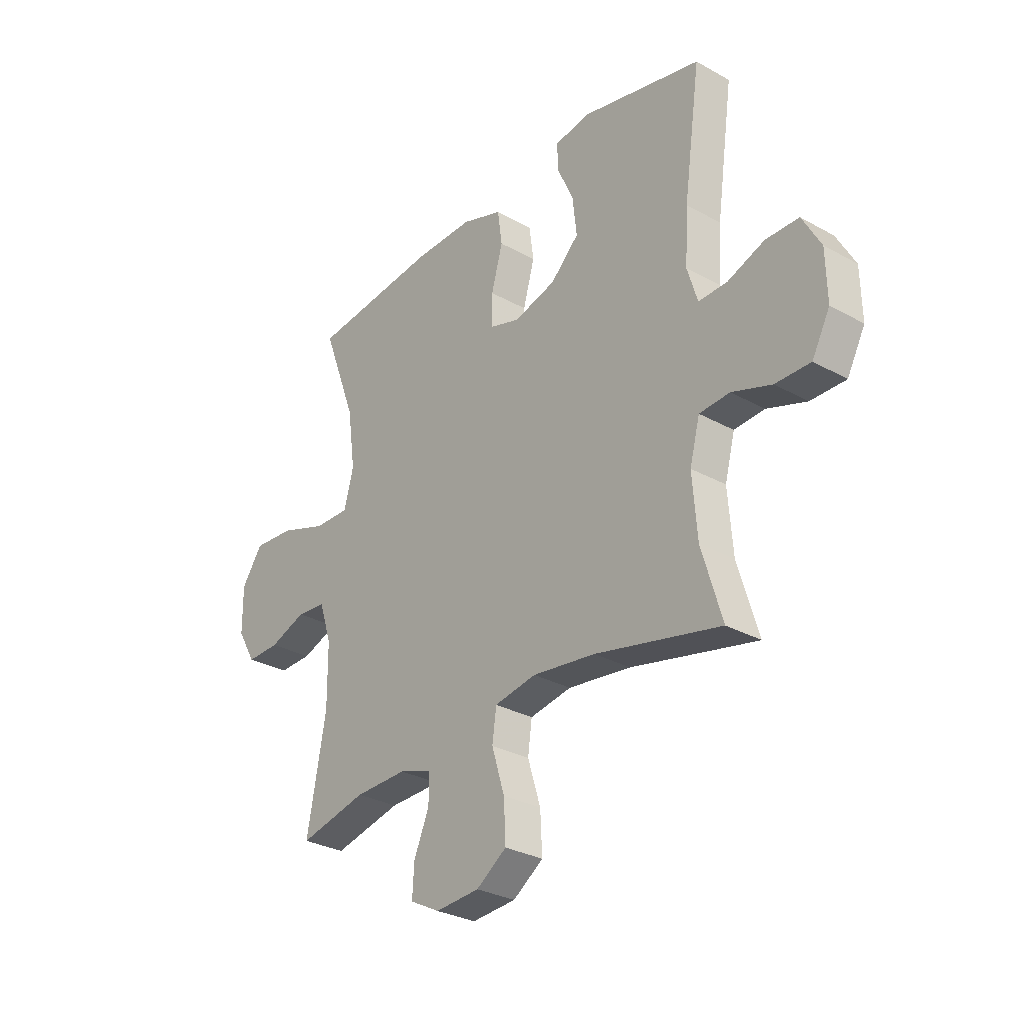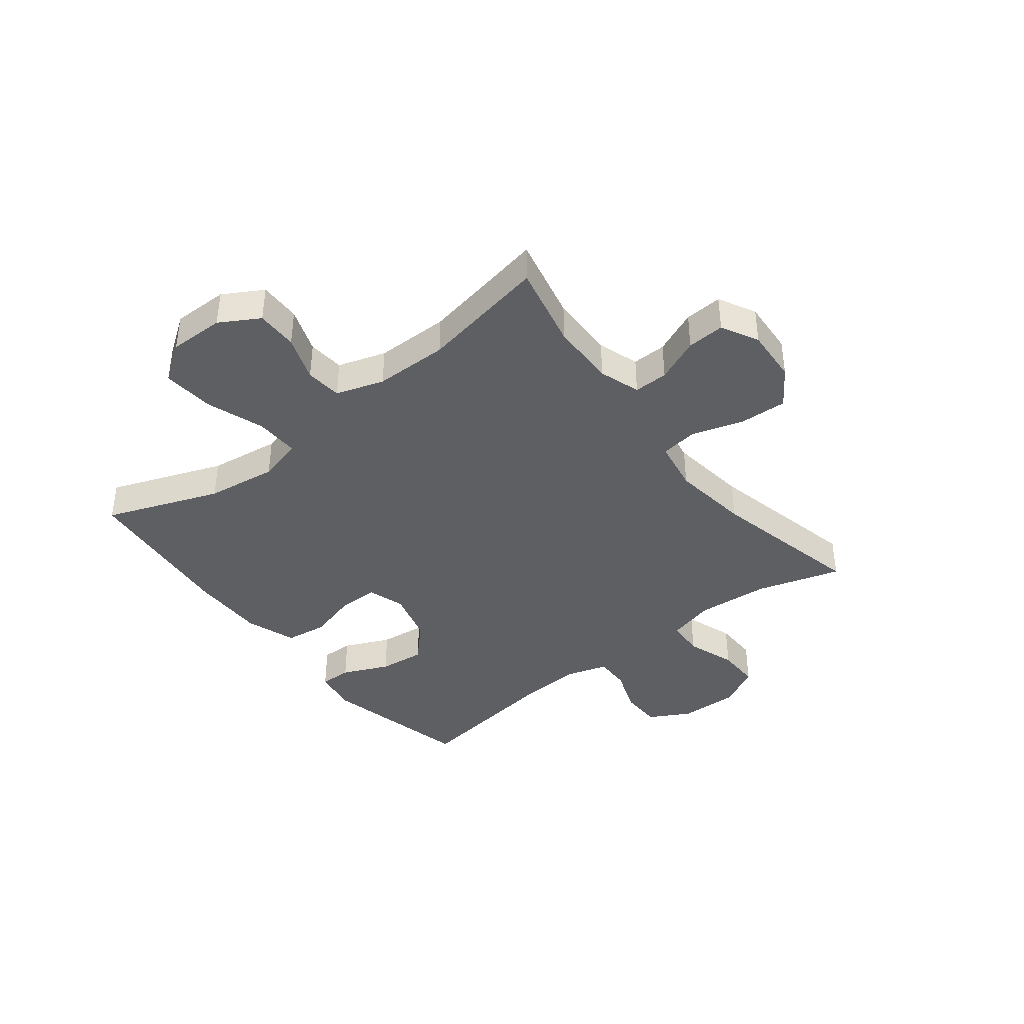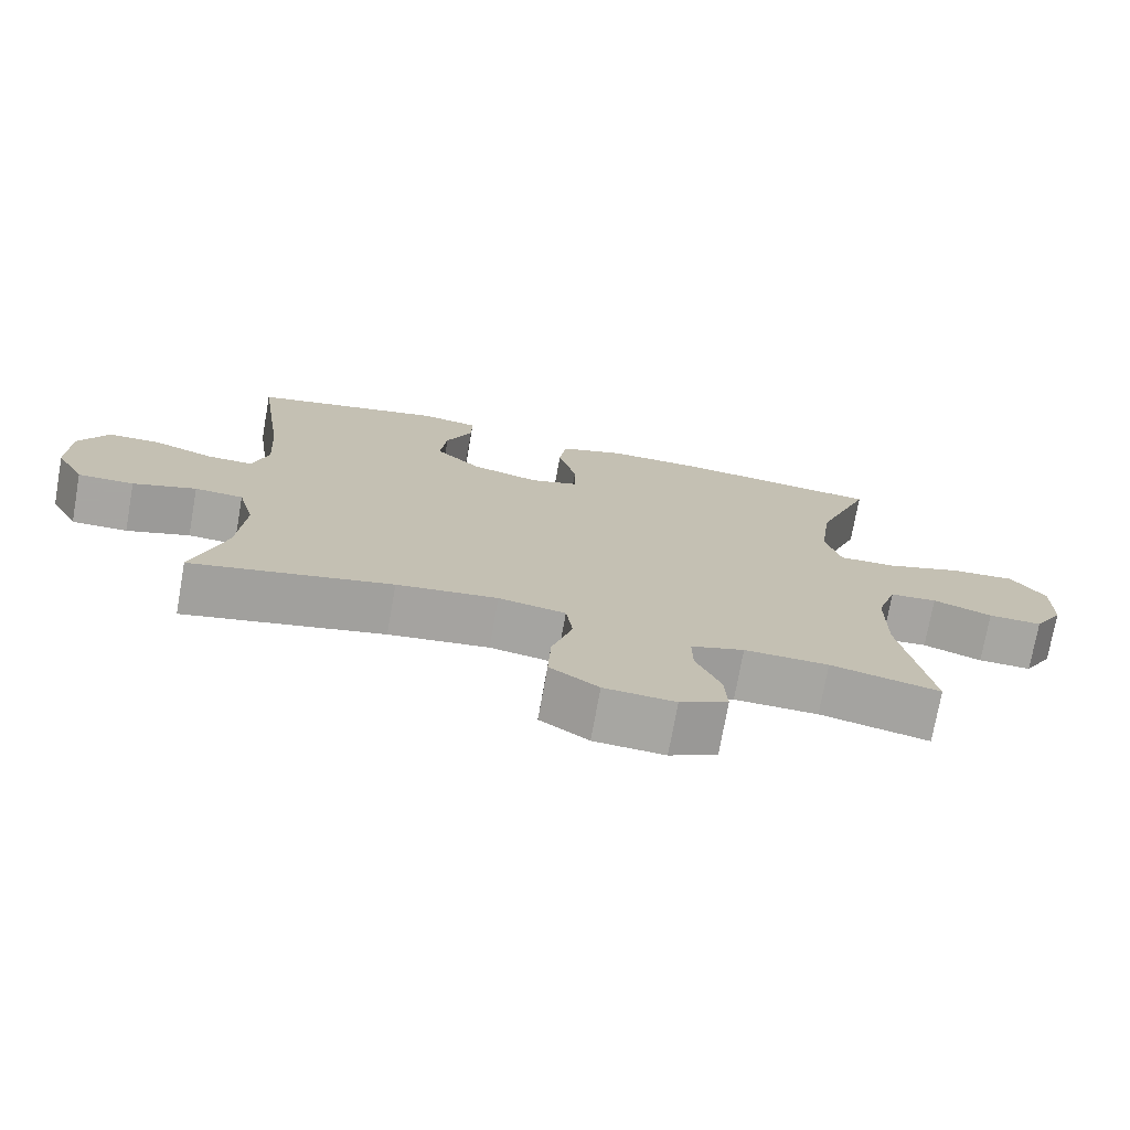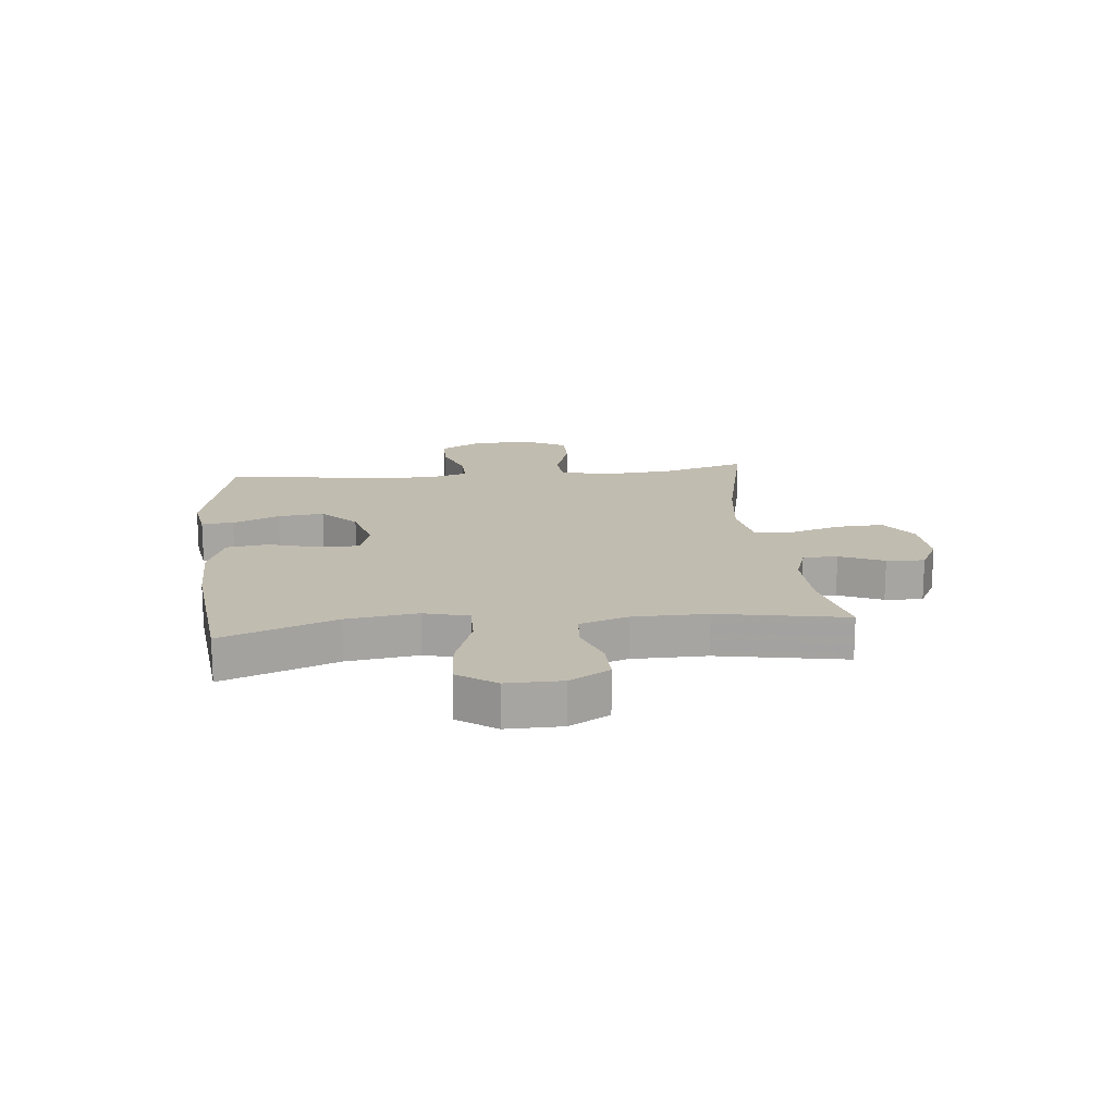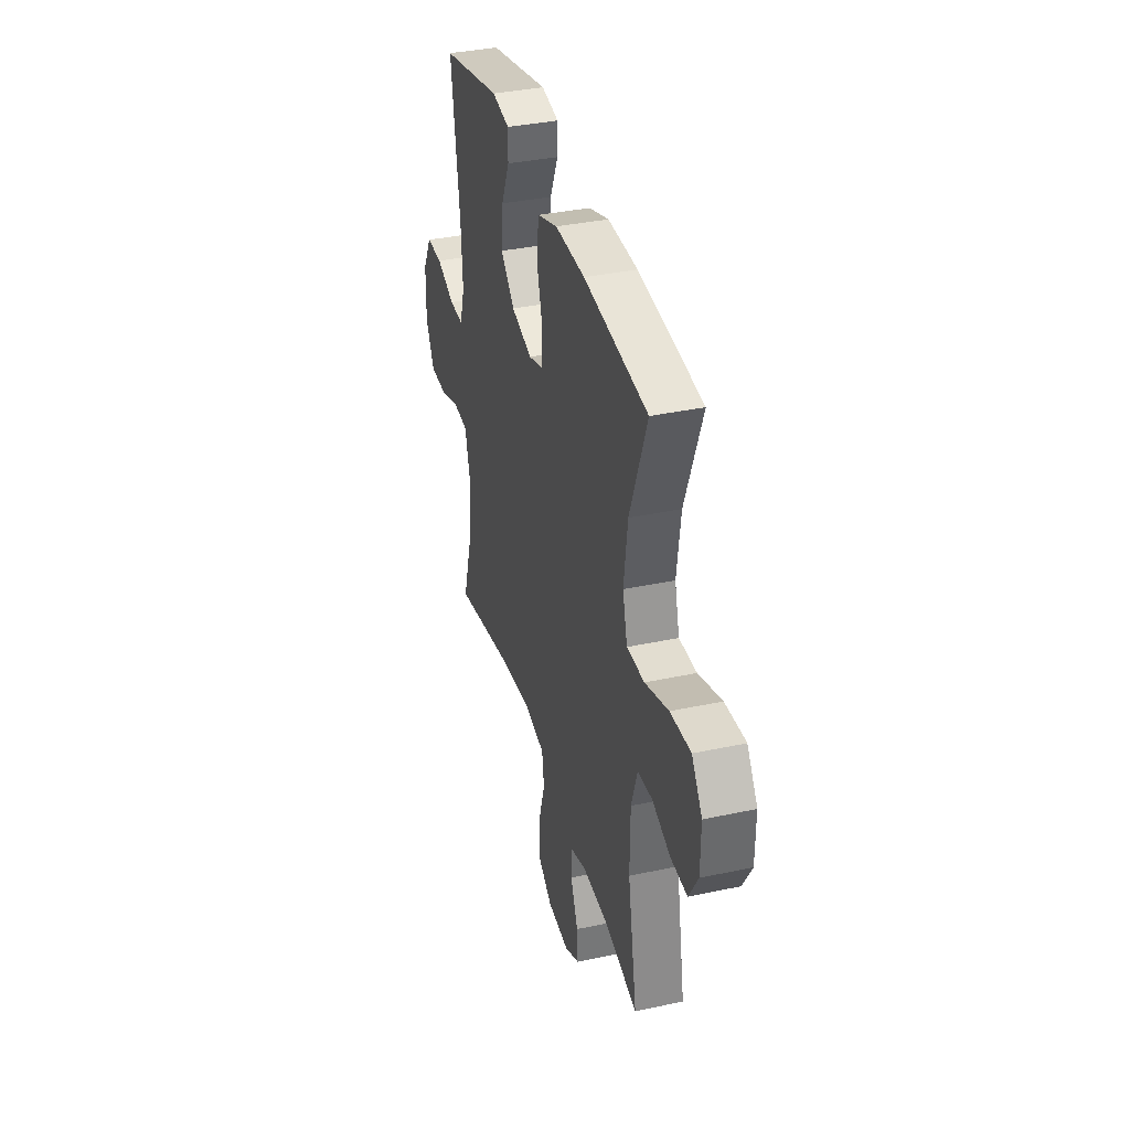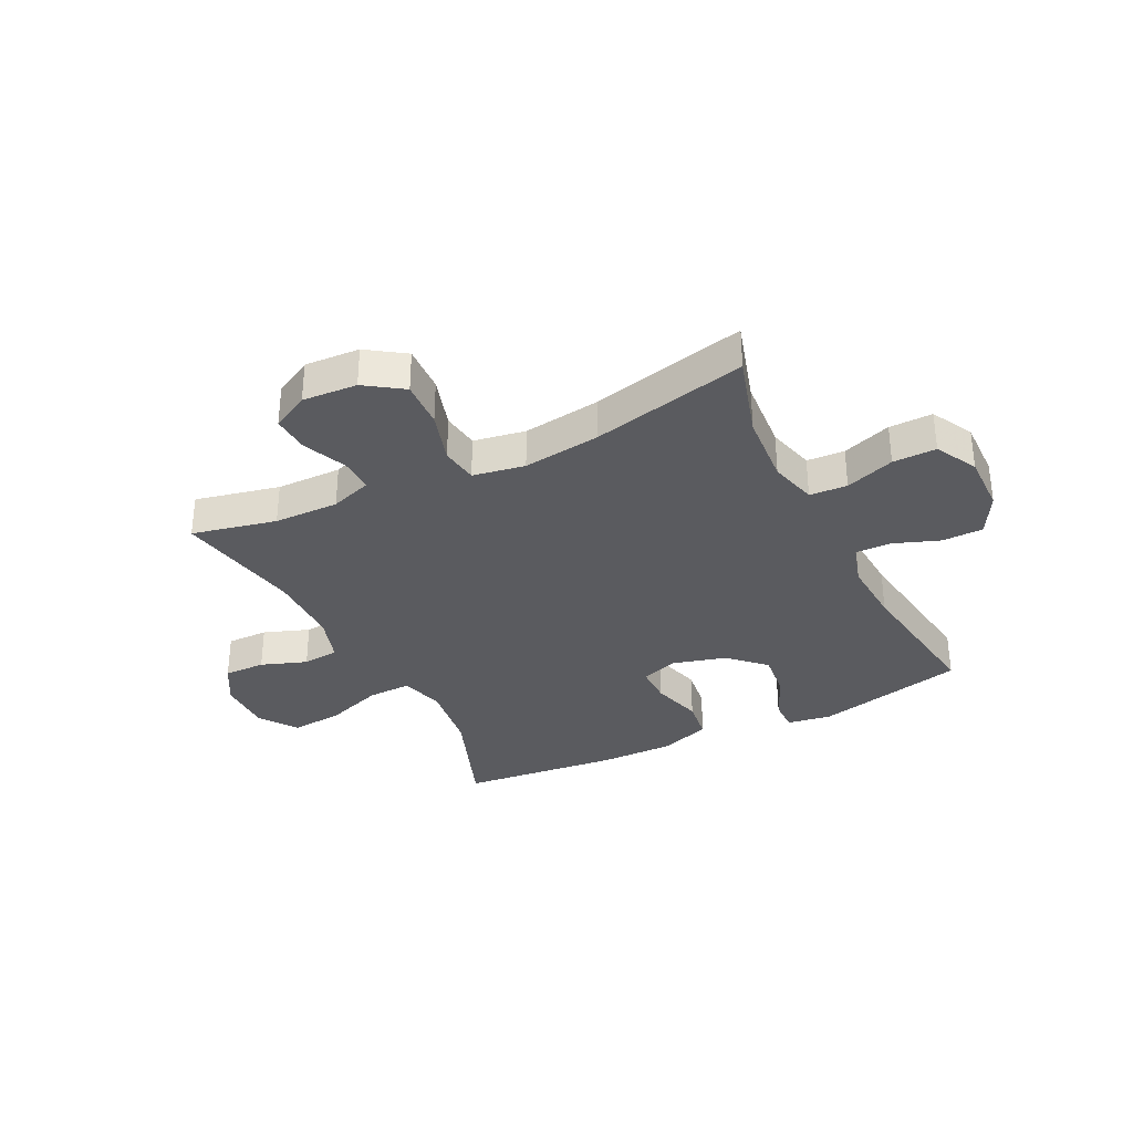
<metadata>
{"format":"obj","ext":"obj","renderer":"f3d","projection":"perspective","resolution":1024,"background":"white","views":[{"elev":-30.0,"azim":-129.1,"up":"+Z"},{"elev":-40.1,"azim":128.0,"up":"+Y"},{"elev":-74.0,"azim":-10.1,"up":"+Z"},{"elev":16.5,"azim":84.0,"up":"+Y"},{"elev":36.8,"azim":74.5,"up":"+Z"},{"elev":-33.5,"azim":-153.5,"up":"+Y"}]}
</metadata>
<code>
v 0.5 0.07 0.5
v 0.425 0.07 0.301
v 0.408 0.07 0.177
v 0.429 0.07 0.099
v 0.506 0.07 0.101
v 0.609 0.07 0.137
v 0.699 0.07 0.144
v 0.745 0.07 0.078
v 0.744 0.07 -0.019
v 0.704 0.07 -0.088
v 0.631 0.07 -0.087
v 0.551 0.07 -0.058
v 0.487 0.07 -0.064
v 0.46 0.07 -0.148
v 0.459 0.07 -0.277
v 0.5 0.07 -0.5
v 0.352 0.07 -0.467
v 0.238 0.07 -0.465
v 0.166 0.07 -0.489
v 0.167 0.07 -0.549
v 0.2 0.07 -0.626
v 0.204 0.07 -0.692
v 0.139 0.07 -0.726
v 0.043 0.07 -0.72
v -0.023 0.07 -0.675
v -0.019 0.07 -0.592
v 0.009 0.07 -0.501
v 0 0.07 -0.436
v -0.091 0.07 -0.42
v -0.228 0.07 -0.438
v -0.5 0.07 -0.5
v -0.456 0.07 -0.353
v -0.446 0.07 -0.225
v -0.468 0.07 -0.142
v -0.534 0.07 -0.138
v -0.62 0.07 -0.168
v -0.696 0.07 -0.169
v -0.735 0.07 -0.096
v -0.733 0.07 0.008
v -0.693 0.07 0.081
v -0.621 0.07 0.082
v -0.54 0.07 0.052
v -0.478 0.07 0.051
v -0.456 0.07 0.124
v -0.463 0.07 0.239
v -0.5 0.07 0.5
v -0.236 0.07 0.562
v -0.159 0.07 0.549
v -0.16 0.07 0.493
v -0.196 0.07 0.412
v -0.205 0.07 0.331
v -0.143 0.07 0.272
v -0.051 0.07 0.247
v 0.015 0.07 0.268
v 0.015 0.07 0.337
v -0.01 0.07 0.426
v 0 0.07 0.499
v 0.089 0.07 0.53
v 0.22 0.07 0.529
v 0.5 0 0.5
v 0.425 0 0.301
v 0.408 0 0.177
v 0.429 0 0.099
v 0.506 0 0.101
v 0.609 0 0.137
v 0.699 0 0.144
v 0.745 0 0.078
v 0.744 0 -0.019
v 0.704 0 -0.088
v 0.631 0 -0.087
v 0.551 0 -0.058
v 0.487 0 -0.064
v 0.46 0 -0.148
v 0.459 0 -0.277
v 0.5 0 -0.5
v 0.352 0 -0.467
v 0.238 0 -0.465
v 0.166 0 -0.489
v 0.167 0 -0.549
v 0.2 0 -0.626
v 0.204 0 -0.692
v 0.139 0 -0.726
v 0.043 0 -0.72
v -0.023 0 -0.675
v -0.019 0 -0.592
v 0.009 0 -0.501
v 0 0 -0.436
v -0.091 0 -0.42
v -0.228 0 -0.438
v -0.5 0 -0.5
v -0.456 0 -0.353
v -0.446 0 -0.225
v -0.468 0 -0.142
v -0.534 0 -0.138
v -0.62 0 -0.168
v -0.696 0 -0.169
v -0.735 0 -0.096
v -0.733 0 0.008
v -0.693 0 0.081
v -0.621 0 0.082
v -0.54 0 0.052
v -0.478 0 0.051
v -0.456 0 0.124
v -0.463 0 0.239
v -0.5 0 0.5
v -0.236 0 0.562
v -0.159 0 0.549
v -0.16 0 0.493
v -0.196 0 0.412
v -0.205 0 0.331
v -0.143 0 0.272
v -0.051 0 0.247
v 0.015 0 0.268
v 0.015 0 0.337
v -0.01 0 0.426
v 0 0 0.499
v 0.089 0 0.53
v 0.22 0 0.529
f 58 59 1 2
f 55 56 57 58
f 54 55 58 2
f 53 54 2 3
f 47 48 49 50
f 45 46 47 50
f 44 45 50 51
f 43 44 51 52
f 39 40 41 42
f 39 42 43
f 38 39 43
f 35 36 37 38
f 34 35 38 43
f 33 34 43 52
f 30 31 32
f 29 30 32 33
f 28 29 33 52
f 24 25 26 27
f 24 27 28
f 23 24 28
f 20 21 22 23
f 19 20 23 28
f 18 19 28 52
f 15 16 17
f 14 15 17 18
f 13 14 18 52
f 9 10 11 12
f 5 6 7 8
f 4 5 8 9
f 53 3 4
f 12 13 52 53
f 4 9 12 53
f 61 60 118 117
f 117 116 115 114
f 61 117 114 113
f 62 61 113 112
f 109 108 107 106
f 109 106 105 104
f 110 109 104 103
f 111 110 103 102
f 101 100 99 98
f 102 101 98
f 102 98 97
f 97 96 95 94
f 102 97 94 93
f 111 102 93 92
f 91 90 89
f 92 91 89 88
f 111 92 88 87
f 86 85 84 83
f 87 86 83
f 87 83 82
f 82 81 80 79
f 87 82 79 78
f 111 87 78 77
f 76 75 74
f 77 76 74 73
f 111 77 73 72
f 71 70 69 68
f 67 66 65 64
f 68 67 64 63
f 63 62 112
f 112 111 72 71
f 112 71 68 63
f 1 60 61 2
f 2 61 62 3
f 3 62 63 4
f 4 63 64 5
f 5 64 65 6
f 6 65 66 7
f 7 66 67 8
f 8 67 68 9
f 9 68 69 10
f 10 69 70 11
f 11 70 71 12
f 12 71 72 13
f 13 72 73 14
f 14 73 74 15
f 15 74 75 16
f 16 75 76 17
f 17 76 77 18
f 18 77 78 19
f 19 78 79 20
f 20 79 80 21
f 21 80 81 22
f 22 81 82 23
f 23 82 83 24
f 24 83 84 25
f 25 84 85 26
f 26 85 86 27
f 27 86 87 28
f 28 87 88 29
f 29 88 89 30
f 30 89 90 31
f 31 90 91 32
f 32 91 92 33
f 33 92 93 34
f 34 93 94 35
f 35 94 95 36
f 36 95 96 37
f 37 96 97 38
f 38 97 98 39
f 39 98 99 40
f 40 99 100 41
f 41 100 101 42
f 42 101 102 43
f 43 102 103 44
f 44 103 104 45
f 45 104 105 46
f 46 105 106 47
f 47 106 107 48
f 48 107 108 49
f 49 108 109 50
f 50 109 110 51
f 51 110 111 52
f 52 111 112 53
f 53 112 113 54
f 54 113 114 55
f 55 114 115 56
f 56 115 116 57
f 57 116 117 58
f 58 117 118 59
f 59 118 60 1

</code>
